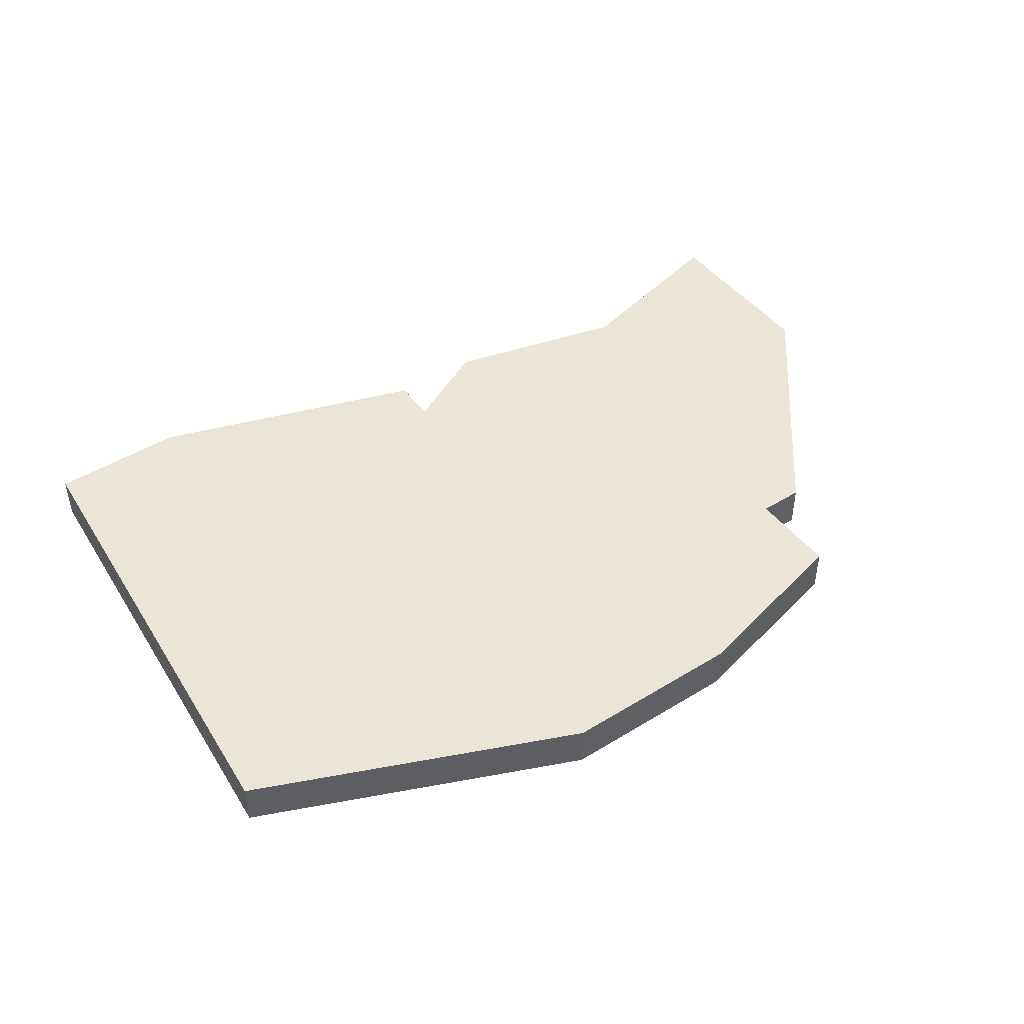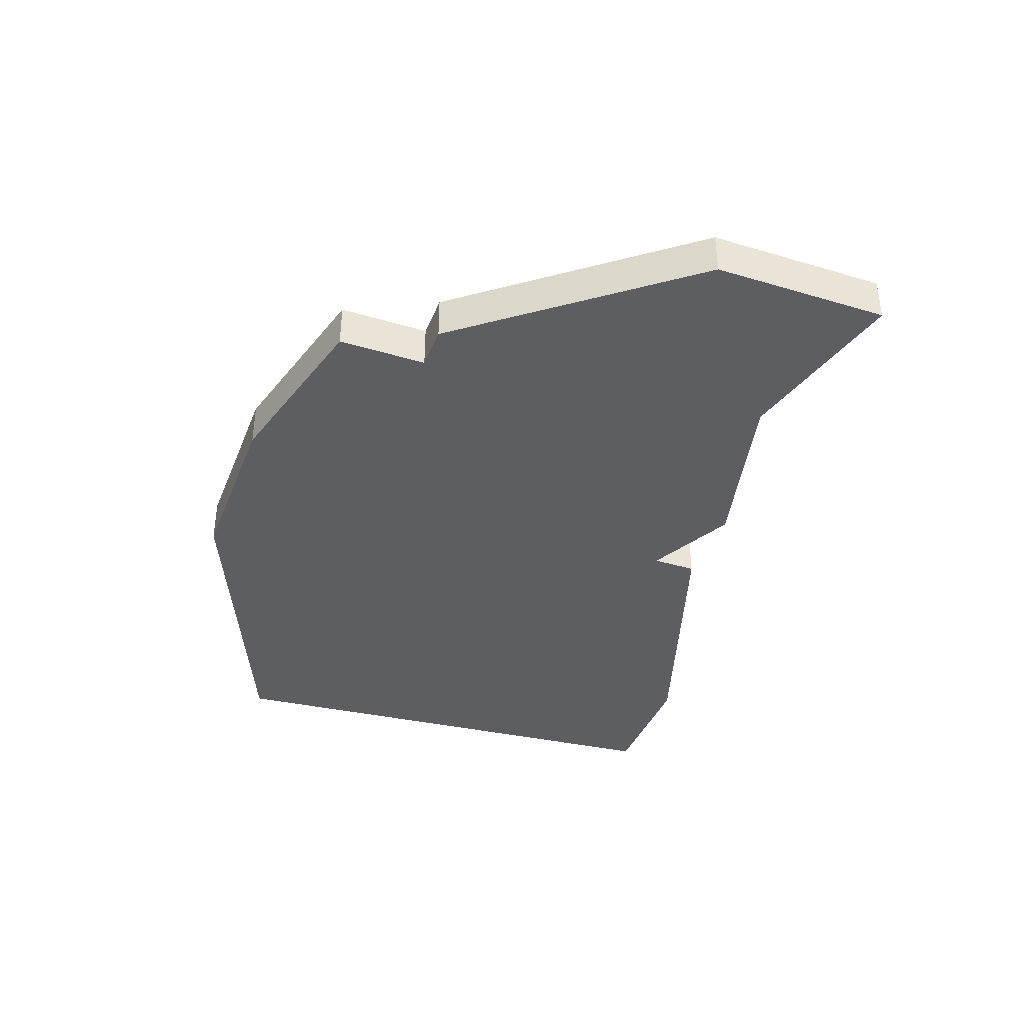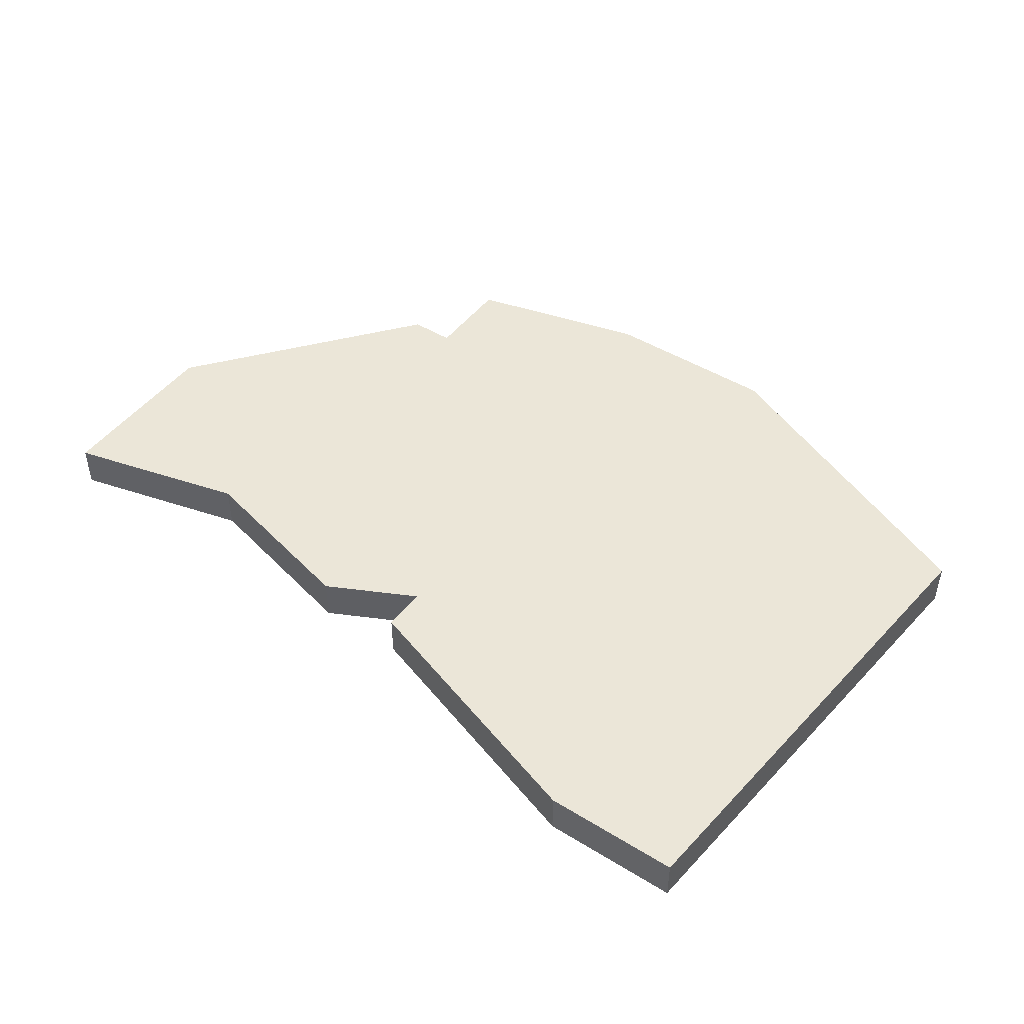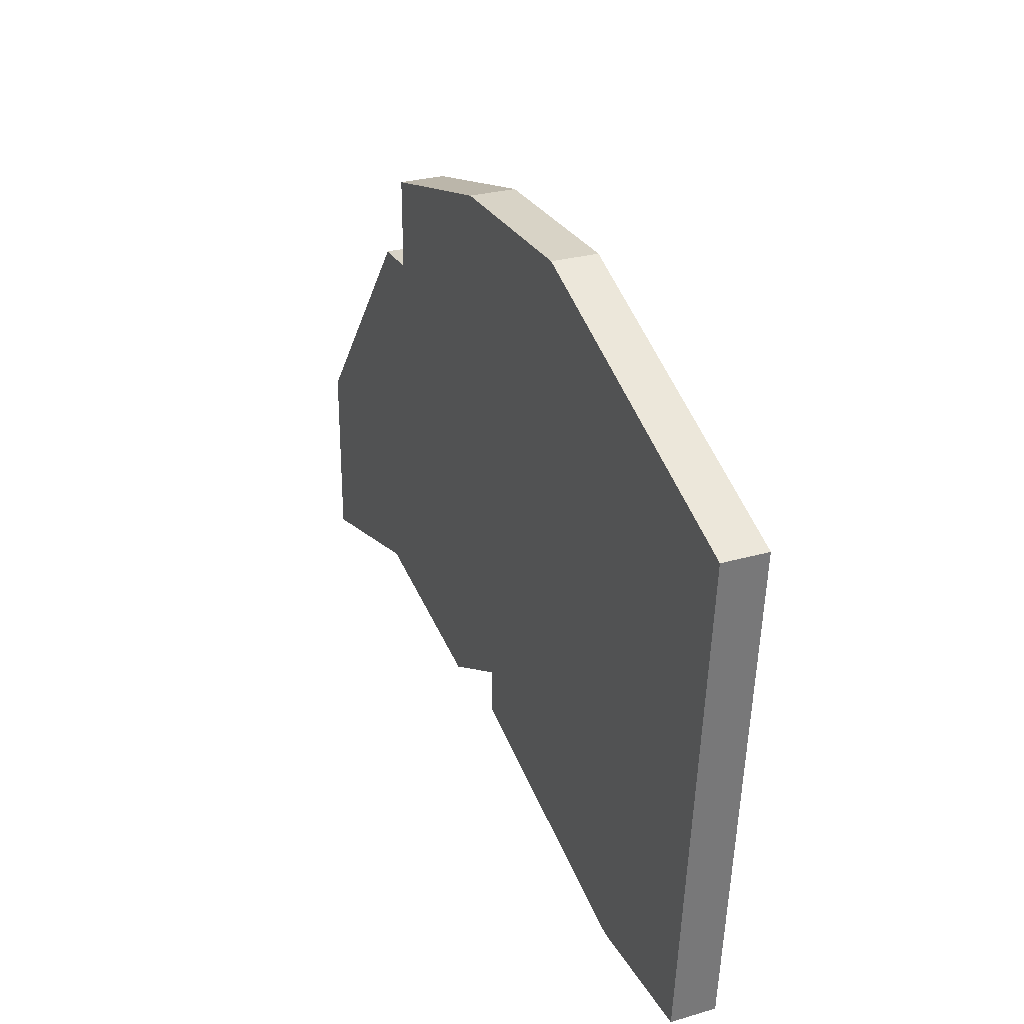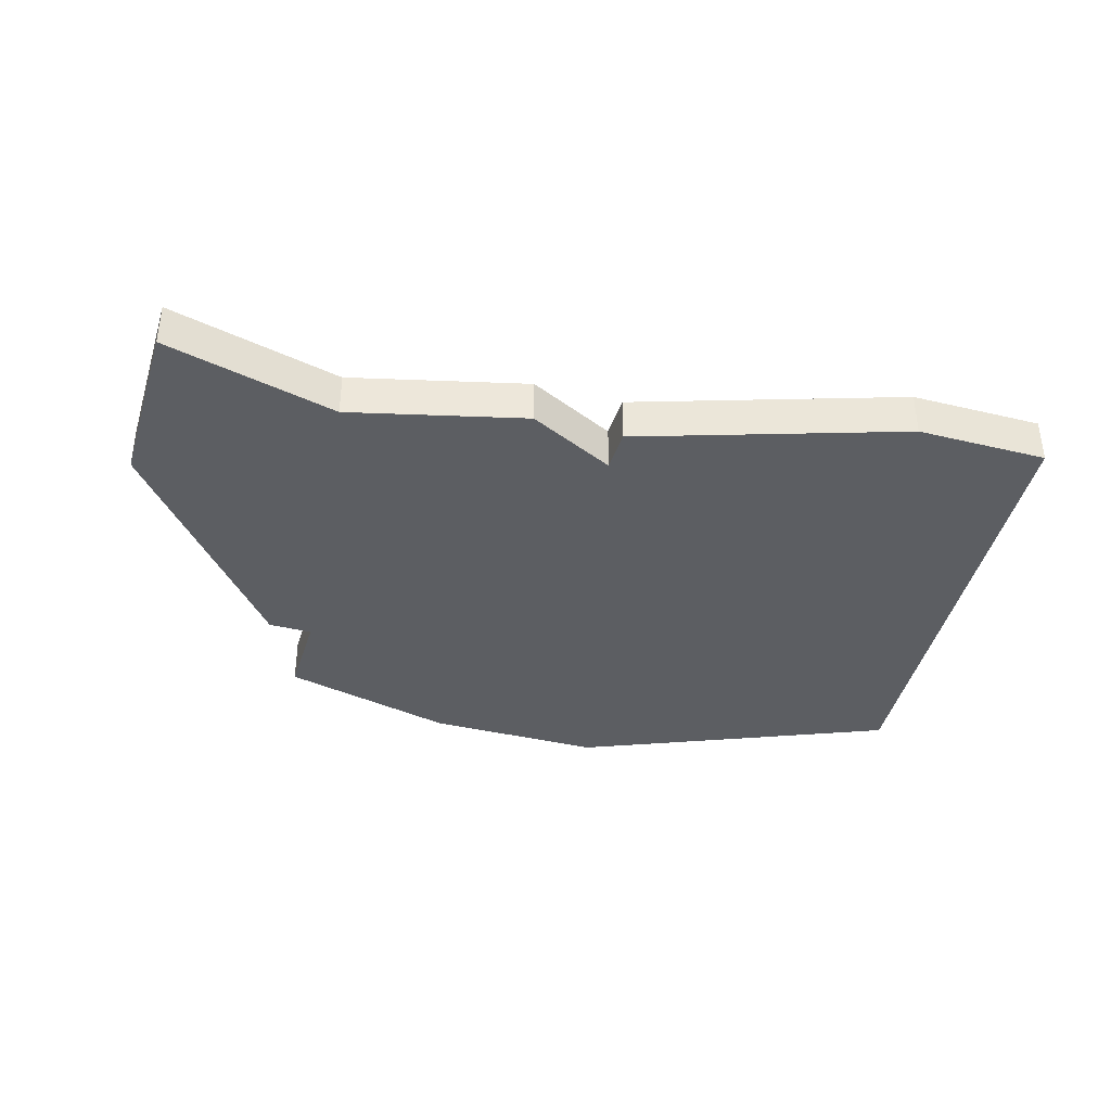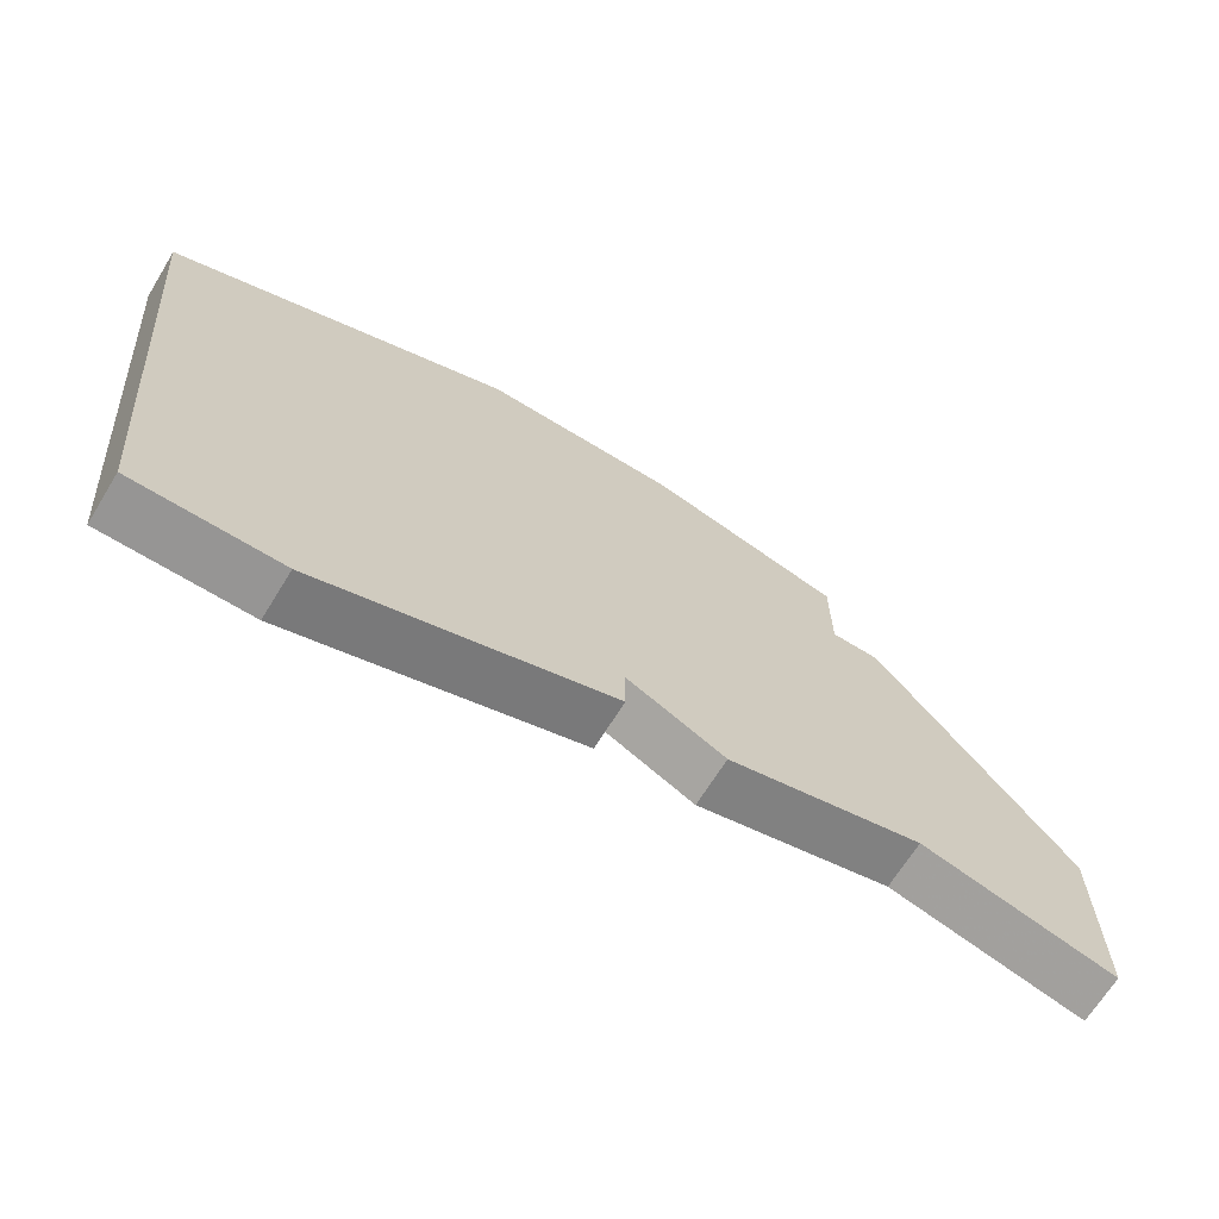
<metadata>
{"format":"obj","ext":"obj","renderer":"f3d","projection":"perspective","resolution":1024,"background":"white","views":[{"elev":45.6,"azim":144.7,"up":"+Z"},{"elev":-38.5,"azim":-110.5,"up":"+Z"},{"elev":46.5,"azim":35.0,"up":"+Z"},{"elev":28.1,"azim":66.3,"up":"+Y"},{"elev":-38.0,"azim":-16.9,"up":"+Z"},{"elev":-67.5,"azim":148.4,"up":"+Y"}]}
</metadata>
<code>
v 4030 -1152 0
v 4026 -1152 0
v 4022 -1153 0
v 4022 -1155 0
v 4021 -1155 0
v 4017 -1160 0
v 4017 -1164 0
v 4021 -1163 0
v 4025 -1164 0
v 4027 -1163 0
v 4027 -1164 0
v 4033 -1166 0
v 4036 -1166 0
v 4037 -1155 0
v 4030 -1152 1
v 4026 -1152 1
v 4022 -1153 1
v 4022 -1155 1
v 4021 -1155 1
v 4017 -1160 1
v 4017 -1164 1
v 4021 -1163 1
v 4025 -1164 1
v 4027 -1163 1
v 4027 -1164 1
v 4033 -1166 1
v 4036 -1166 1
v 4037 -1155 1
f 2 1 14
f 4 3 2
f 6 5 4
f 8 7 6
f 10 9 8
f 12 11 10
f 14 13 12
f 4 2 14
f 8 6 4
f 14 12 10
f 8 4 14
f 14 10 8
f 28 15 16
f 16 17 18
f 18 19 20
f 20 21 22
f 22 23 24
f 24 25 26
f 26 27 28
f 28 16 18
f 18 20 22
f 24 26 28
f 28 18 22
f 22 24 28
f 16 15 2
f 2 15 1
f 17 16 3
f 3 16 2
f 18 17 4
f 4 17 3
f 19 18 5
f 5 18 4
f 20 19 6
f 6 19 5
f 21 20 7
f 7 20 6
f 22 21 8
f 8 21 7
f 23 22 9
f 9 22 8
f 24 23 10
f 10 23 9
f 25 24 11
f 11 24 10
f 26 25 12
f 12 25 11
f 27 26 13
f 13 26 12
f 15 28 1
f 1 28 14
f 28 27 14
f 14 27 13

</code>
